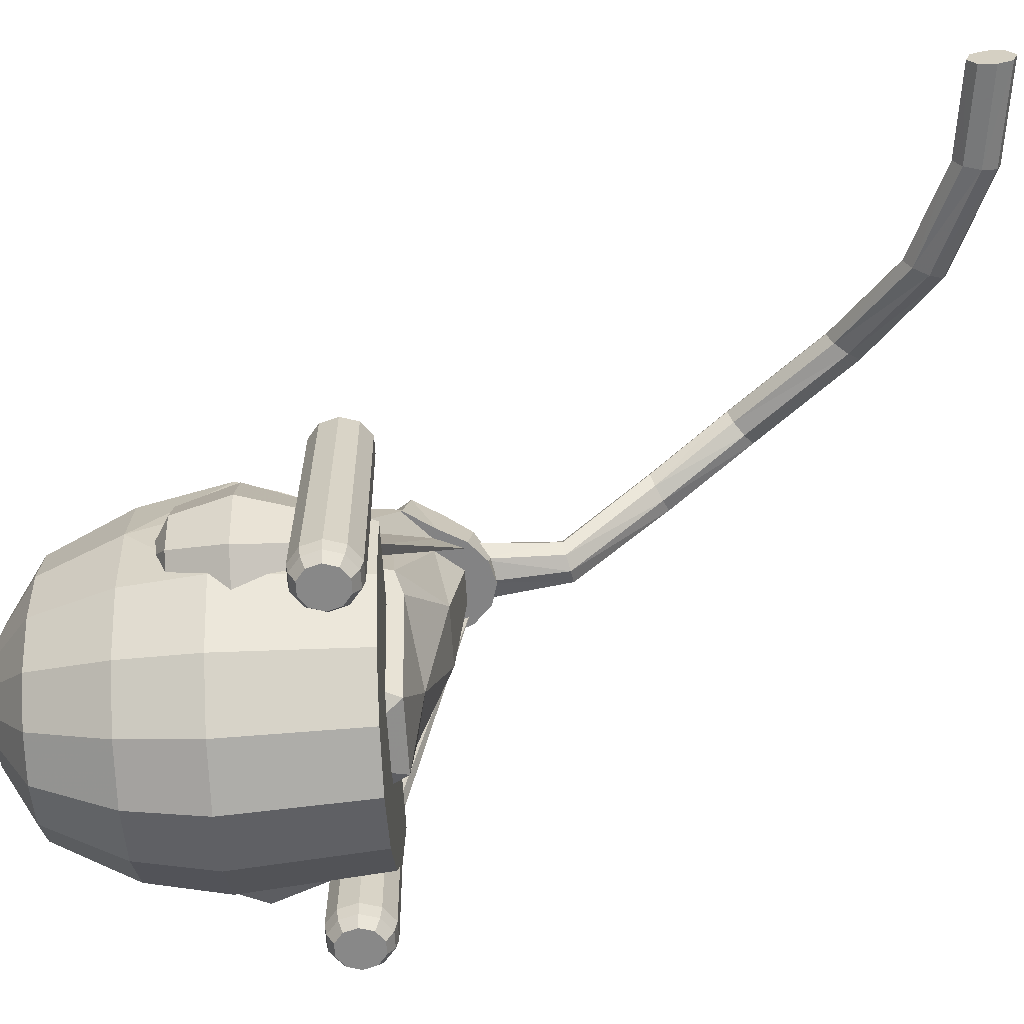
<metadata>
{"format":"obj","ext":"obj","renderer":"f3d","projection":"perspective","resolution":1024,"background":"white","views":[{"elev":-62.7,"azim":-86.7,"up":"+Z"}]}
</metadata>
<code>
g head
v -3.52 55.18 -0.7518
v -3.52 52.15 0.9571
v 3.254 55.18 -0.7518
v 2.996 52.15 -0.6217
v -1.429 52.15 -2.855
v -0.1329 52.15 -3.169
v 2.262 52.15 -1.96
v -3.262 52.15 -0.6217
v -1.964 55.76 3.721
v 1.698 55.74 3.721
v -0.1329 55.95 4.44
v -1.269 55.9 4.589
v 0.3451 50.58 4.747
v -0.1226 50.55 4.616
v 0.5389 50.63 5.068
v -0.784 50.58 5.073
v -10.01 40.56 6.556
v -10.01 40.67 6.245
v -10.01 40.12 5.889
v -10.02 39.86 6.639
v -10.02 39.79 6.052
v -10.02 39.68 6.362
v -4.138 53.41 -2.349
v -4.138 52.44 -2.349
v -3.842 52.44 -2.349
v -3.603 52.63 -2.349
v 2.938 55.97 -0.6147
v 2.938 55.97 1.831
v 2.938 56.48 0.6083
v 2.938 54.74 -1.121
v 2.938 54.74 2.338
v 2.938 53.51 -0.6147
v 2.938 53.51 1.831
v 2.938 53 0.6083
v 3.326 53.23 -2.349
v 3.326 52.63 -2.349
v 3.235 52.93 -2.349
v 3.566 52.44 -2.349
v -3.162 54.74 -1.121
v -0.3476 52.05 4.875
v -0.1329 59.78 0.9571
v -1.429 59.48 0.3031
v -2.528 58.66 -0.2513
v -1.125 59.48 -0.2513
v -1.966 58.66 -1.276
v -3.262 56.89 -0.6217
v -3.52 56.89 0.9571
v -2.725 58.66 0.9571
v -1.536 59.48 0.9571
v -2.528 58.66 2.166
v -3.262 56.89 2.536
v -1.966 58.66 3.19
v -1.429 59.48 1.611
v -3.608 54.07 2.206
v -2.528 56.89 3.874
v -2.725 55.76 4.115
v -1.125 58.66 3.874
v -1.125 59.48 2.166
v -0.6698 59.48 2.536
v -1.429 56.89 4.769
v -1.536 55.91 5.083
v -0.1329 59.48 -0.7518
v 0.404 59.48 -0.6217
v 0.8591 59.48 -0.2513
v 1.163 59.48 0.3031
v 1.27 59.48 0.9571
v 1.163 59.48 1.611
v 0.8591 59.48 2.166
v 0.404 59.48 2.536
v -0.1329 59.48 2.666
v -0.6698 59.48 -0.6217
v -1.125 58.66 -1.96
v -0.1329 58.66 -2.201
v 0.8591 58.66 -1.96
v 1.7 58.66 -1.276
v 2.262 58.66 -0.2513
v 2.459 58.66 0.9571
v 2.262 58.66 2.166
v 1.7 58.66 3.19
v 0.8591 58.66 3.874
v -0.1329 58.66 4.115
v -2.528 56.89 -1.96
v -1.429 56.89 -2.855
v -2.725 55.18 -2.201
v -0.1329 56.89 -3.169
v -1.536 55.18 -3.169
v 1.163 56.89 -2.855
v -0.1329 55.18 -3.509
v 2.262 56.89 -1.96
v 1.27 55.18 -3.169
v 2.996 56.89 -0.6217
v 2.459 55.18 -2.201
v 2.996 56.89 2.536
v 3.254 56.89 0.9571
v 2.262 56.89 3.874
v 1.163 56.89 4.769
v -0.1329 56.89 5.083
v -3.05 54.78 2.923
v -3.52 55.02 2.923
v -3.564 53.11 1.581
v -3.088 53.11 1.581
v -2.528 52.15 -1.96
v 1.163 52.15 -2.855
v 3.254 55.02 2.923
v 3.343 54.07 2.206
v 2.459 55.74 4.115
v 1.003 55.9 4.588
v 1.27 55.91 5.083
v -0.1329 55.95 5.423
v 2.784 54.78 2.923
v -3.126 54.07 2.206
v 2.861 54.07 2.206
v 3.298 53.11 1.581
v 2.822 53.11 1.581
v 3.254 52.15 0.9571
v 2.784 52.15 0.9571
v 0.2997 52.31 4.875
v -0.3147 52.31 4.875
v 0.2888 53.62 5.378
v 0.571 53.28 4.913
v 0.4379 53.18 5.679
v -1.182 52.69 4.839
v -0.7656 53.21 4.995
v -0.54 53.62 5.378
v -0.5695 53.6 4.94
v -0.6891 53.18 5.679
v -0.9799 52.56 5.839
v -0.2839 53.59 5.634
v -0.3409 53.12 6.152
v -0.133 54.02 4.94
v -1.457 51.86 5.833
v -0.4519 52.48 6.457
v -0.6343 51.77 6.502
v 0.03268 53.59 5.634
v 0.08965 53.12 6.152
v 0.2007 52.48 6.457
v 0.3831 51.77 6.502
v 0.7287 52.56 5.839
v 0.9304 52.69 4.839
v -1.772 52 4.75
v 1.521 52 4.75
v 1.206 51.86 5.833
v -1.126 51.18 5.663
v -0.5077 51.1 6.281
v 0.2565 51.1 6.281
v -1.362 51.3 4.662
v 1.111 51.3 4.662
v 0.8748 51.18 5.663
v -1.072 50.71 4.588
v -0.8913 50.62 5.353
v -0.4181 50.56 5.826
v 0.1669 50.56 5.826
v 0.8208 50.71 4.588
v 0.6401 50.62 5.353
v -0.54 50.27 4.952
v -0.2839 50.24 5.208
v 0.03268 50.24 5.208
v -0.6378 50.32 4.538
v 0.2888 50.27 4.952
v 0.3866 50.32 4.538
v -0.1256 50.18 4.52
v -3.285 54.09 2.279
v -1.655 51.93 5.013
v -1.191 52.63 5.069
v -3.286 54.95 3.018
v -3.05 52.15 0.9571
v -1.028 51.3 4.884
v -1.369 51.94 4.832
v -2.877 53.2 1.526
v -2.903 54.1 2.099
v -2.432 55.92 3.947
v 1.103 51.94 4.832
v 1.36 51.92 5.02
v 0.5168 50.71 4.872
v 2.611 53.2 1.526
v 3.043 54.18 2.188
v 3.038 54.93 3.024
v 2.7 54.21 2.001
v 2.658 54.91 2.69
v 1.967 55.94 3.701
v 2.201 55.92 3.983
v 0.7625 51.3 4.884
v 1.077 55.89 4.836
v 0.3488 53.22 4.749
v 0.9206 52.62 5.11
v 0.524 53.2 5.03
v 0.635 52.6 4.776
v -0.1329 56.02 4.834
v -0.1329 56.03 5.082
v -1.343 55.89 4.836
v -0.5142 53.61 4.692
v -0.133 54.01 4.692
v 0.3035 53.6 4.94
v 0.2482 53.61 4.692
v -0.6148 53.22 4.749
v -2.231 55.94 3.7
v -2.899 54.92 2.726
v -0.901 52.6 4.776
v -2.841 52.23 0.8894
v -0.7829 50.71 4.872
v 2.575 52.23 0.8894
v -0.4444 50.81 4.568
v 0.315 50.81 4.568
v -0.7488 51.06 2.574
v -1.744 51.83 1.343
v -3.162 53.51 -0.6147
v -0.3911 51.18 4.954
v -0.4789 51.87 4.923
v 0.2616 51.18 4.954
v 0.6193 51.06 2.574
v -1.028 51.38 4.37
v -2.051 52.01 1.755
v -2.465 53.32 1.416
v -0.06107 51.53 0.5047
v -4.039 53.51 0.6083
v 1.614 51.83 1.343
v 1.922 52.01 1.755
v 2.336 53.32 1.416
v 1.965 53.32 0.1277
v -2.095 53.32 0.1277
v 0.7699 51.83 -1.037
v -0.1181 53.25 -2.04
v -2.34 54.7 -1.342
v -0.8994 51.83 -1.037
v -3.783 53.51 1.473
v -3.162 53.51 1.831
v -3.162 53 0.6083
v -1.452 52.15 4.41
v 2.21 54.7 -1.342
v 0.8986 51.38 4.37
v 1.322 52.15 4.41
v -0.9622 52.42 4.793
v 0.3495 51.87 4.923
v 0.08902 52.5 5.125
v 0.8327 52.42 4.793
v -0.2216 52.5 5.125
v 0.2961 52.05 5.142
v -0.4256 52.05 5.142
v -0.5903 50.55 4.751
v -0.4591 48.77 4.991
v -0.4591 48.84 5.577
v -0.5903 50.63 5.394
v -0.5933 48.83 5.281
v -1.047 46.93 7.3
v -0.135 48.79 5.707
v -0.1226 50.66 5.526
v -0.7435 46.81 7.437
v 0.189 48.71 5.593
v 0.3451 50.66 5.39
v -0.135 48.69 4.877
v 0.3233 48.65 5.302
v 0.189 48.64 5.006
v -0.4398 46.66 7.332
v -0.3139 46.57 7.045
v -0.7435 46.71 6.607
v -1.047 46.86 6.713
v -1.173 46.95 6.999
v -0.4398 46.59 6.745
v -1.969 45.22 8.219
v -1.697 45.04 8.364
v -1.425 44.83 8.266
v -2.082 45.27 7.916
v -1.969 45.15 7.632
v -1.697 44.94 7.534
v -1.425 44.76 7.679
v -1.313 44.71 7.982
v -3.796 43.22 7.765
v -3.708 43.14 8.072
v -3.496 42.89 8.225
v -3.284 42.6 8.135
v -3.708 43.07 7.485
v -3.496 42.79 7.395
v -3.284 42.54 7.548
v -3.196 42.46 7.855
v -5.653 41.67 7.174
v -5.509 41.37 7.333
v -5.364 41.04 7.249
v -5.713 41.77 6.865
v -5.653 41.6 6.587
v -5.509 41.27 6.503
v -5.364 40.97 6.662
v -5.304 40.88 6.97
v -7.919 40.78 6.696
v -7.947 40.89 6.386
v -7.853 40.45 6.858
v -7.786 40.1 6.777
v -7.919 40.71 6.109
v -7.853 40.36 6.028
v -7.786 40.03 6.19
v -7.759 39.92 6.5
v -10.01 40.22 6.719
v -10.01 40.49 5.969
v -4.469 52.93 -2.349
v -4.496 53.32 -2.106
v -4.377 53.23 -2.349
v -4.615 52.93 -2.106
v -4.377 52.63 -2.349
v -4.496 52.54 -2.106
v -4.183 53.56 -2.106
v -3.842 53.41 -2.349
v -3.797 53.56 -2.106
v -3.603 53.23 -2.349
v -3.485 53.32 -2.106
v -3.485 52.54 -2.106
v -3.797 52.29 -2.106
v -3.365 52.93 -2.106
v -3.512 52.93 -2.349
v -4.183 52.29 -2.106
v -4.538 53.35 -1.818
v -4.667 52.93 -1.818
v -4.538 52.5 -1.818
v -4.199 52.24 -1.818
v -3.781 52.24 -1.818
v -3.443 52.5 -1.818
v -3.314 52.93 -1.818
v -3.443 53.35 -1.818
v -3.781 53.62 -1.818
v -4.199 53.62 -1.818
v -4.496 53.32 3.261
v -4.615 52.93 3.261
v -4.183 53.56 3.261
v -4.496 52.54 3.261
v -4.183 52.29 3.261
v -3.797 52.29 3.261
v -3.485 52.54 3.261
v -3.365 52.93 3.261
v -3.485 53.32 3.261
v -3.797 53.56 3.261
v -4.377 53.23 3.505
v -4.377 52.63 3.505
v -3.842 52.44 3.505
v -3.512 52.93 3.505
v -3.603 53.23 3.505
v -4.469 52.93 3.505
v -4.2 53.09 3.667
v -4.138 53.41 3.505
v -3.91 53.19 3.667
v -4.2 52.77 3.667
v -4.138 52.44 3.505
v -3.91 52.66 3.667
v -3.781 52.77 3.667
v -3.603 52.63 3.505
v -3.781 53.09 3.667
v -3.842 53.41 3.505
v -3.99 52.93 3.725
v 3.558 55.97 -0.2565
v 3.815 54.74 -0.6147
v 3.815 55.97 0.6083
v 4.178 54.74 0.6083
v 3.558 55.97 1.473
v 3.815 54.74 1.831
v 3.558 53.51 -0.2565
v 3.815 53.51 0.6083
v 3.558 53.51 1.473
v 4.338 52.93 -2.106
v 4.1 52.63 -2.349
v 4.192 52.93 -2.349
v 4.219 52.54 -2.106
v 4.1 53.23 -2.349
v 4.219 53.32 -2.106
v 3.861 52.44 -2.349
v 3.907 52.29 -2.106
v 3.52 53.56 -2.106
v 3.861 53.41 -2.349
v 3.566 53.41 -2.349
v 3.907 53.56 -2.106
v 3.088 52.93 -2.106
v 3.208 52.54 -2.106
v 3.208 53.32 -2.106
v 3.52 52.29 -2.106
v 4.39 52.93 -1.818
v 4.261 52.5 -1.818
v 4.261 53.35 -1.818
v 3.923 52.24 -1.818
v 3.504 52.24 -1.818
v 3.166 52.5 -1.818
v 3.037 52.93 -1.818
v 3.166 53.35 -1.818
v 3.504 53.62 -1.818
v 3.923 53.62 -1.818
v 4.219 52.54 3.261
v 4.338 52.93 3.261
v 4.219 53.32 3.261
v 3.907 52.29 3.261
v 3.52 52.29 3.261
v 3.208 52.54 3.261
v 3.088 52.93 3.261
v 3.208 53.32 3.261
v 3.52 53.56 3.261
v 3.907 53.56 3.261
v 3.326 53.23 3.505
v 4.1 52.63 3.505
v 3.923 52.77 3.667
v 4.192 52.93 3.505
v 4.1 53.23 3.505
v 3.923 53.09 3.667
v 3.861 52.44 3.505
v 3.566 52.44 3.505
v 3.633 52.66 3.667
v 3.455 52.93 3.667
v 3.326 52.63 3.505
v 3.235 52.93 3.505
v 3.504 53.09 3.667
v 3.566 53.41 3.505
v 3.793 53.19 3.667
v 3.861 53.41 3.505
v 3.713 52.93 3.725
v -3.162 55.97 -0.6147
v -4.039 54.74 -0.6147
v -3.783 55.97 -0.2565
v -4.039 55.97 0.6083
v -4.403 54.74 0.6083
v -3.162 56.48 0.6083
v -3.783 55.97 1.473
v -4.039 54.74 1.831
v -3.162 54.74 2.338
v -3.162 55.97 1.831
v -3.783 53.51 -0.2565
f 1 100 54
f 8 100 1
f 100 8 2
f 113 3 105
f 115 3 113
f 3 115 4
f 103 5 6
f 7 5 103
f 7 102 5
f 4 102 7
f 4 8 102
f 115 8 4
f 116 8 115
f 166 8 116
f 8 166 2
f 107 9 10
f 11 9 107
f 9 11 12
f 239 13 14
f 239 15 13
f 16 15 239
f 16 249 15
f 242 249 16
f 249 242 246
f 292 17 18
f 292 291 17
f 19 291 292
f 19 20 291
f 21 20 19
f 20 21 22
f 295 297 293
f 23 297 295
f 23 24 297
f 300 24 23
f 300 25 24
f 302 25 300
f 302 26 25
f 26 302 307
f 27 28 29
f 30 28 27
f 30 31 28
f 32 31 30
f 32 33 31
f 33 32 34
f 35 36 37
f 365 36 35
f 365 38 36
f 364 38 365
f 364 361 38
f 359 361 364
f 359 356 361
f 356 359 357
f 417 408 413
f 416 408 417
f 416 39 408
f 226 39 416
f 226 206 39
f 206 226 227
f 118 40 233
f 49 41 42
f 48 42 43
f 42 48 49
f 43 44 45
f 44 43 42
f 46 48 43
f 48 46 47
f 48 53 49
f 53 48 50
f 47 50 48
f 50 47 51
f 50 58 53
f 58 50 52
f 53 41 49
f 47 99 51
f 99 47 54
f 47 1 54
f 51 52 50
f 52 51 55
f 51 56 55
f 56 51 99
f 52 59 58
f 59 52 57
f 58 41 53
f 58 59 41
f 60 52 55
f 52 60 57
f 61 55 56
f 55 61 60
f 41 44 42
f 41 71 44
f 41 62 71
f 41 63 62
f 41 64 63
f 41 65 64
f 41 66 65
f 41 67 66
f 41 68 67
f 41 69 68
f 41 70 69
f 41 59 70
f 45 71 72
f 71 45 44
f 72 62 73
f 62 72 71
f 62 74 73
f 74 62 63
f 63 75 74
f 75 63 64
f 64 76 75
f 76 64 65
f 66 76 65
f 76 66 77
f 67 77 66
f 77 67 78
f 68 78 67
f 78 68 79
f 69 79 68
f 79 69 80
f 70 80 69
f 80 70 81
f 57 70 59
f 70 57 81
f 82 43 45
f 43 82 46
f 46 1 47
f 45 83 82
f 83 45 72
f 84 46 82
f 46 84 1
f 73 83 72
f 83 73 85
f 82 86 84
f 86 82 83
f 74 85 73
f 85 74 87
f 85 86 83
f 86 85 88
f 75 87 74
f 87 75 89
f 87 88 85
f 88 87 90
f 91 75 76
f 75 91 89
f 89 90 87
f 90 89 92
f 94 76 77
f 76 94 91
f 3 89 91
f 89 3 92
f 93 77 78
f 77 93 94
f 94 3 91
f 94 105 3
f 95 78 79
f 78 95 93
f 104 94 93
f 94 104 105
f 96 79 80
f 79 96 95
f 106 93 95
f 93 106 104
f 97 80 81
f 80 97 96
f 108 95 96
f 95 108 106
f 97 57 60
f 57 97 81
f 109 96 97
f 96 109 108
f 109 60 61
f 60 109 97
f 98 54 111
f 54 98 99
f 100 111 54
f 111 100 101
f 9 99 98
f 99 9 56
f 12 56 9
f 56 12 61
f 102 1 84
f 1 102 8
f 86 102 84
f 102 86 5
f 88 5 86
f 5 88 6
f 88 103 6
f 103 88 90
f 90 7 103
f 7 90 92
f 4 92 3
f 92 4 7
f 104 112 105
f 112 104 110
f 104 10 110
f 10 104 106
f 106 107 10
f 107 106 108
f 108 11 107
f 11 108 109
f 11 61 12
f 61 11 109
f 110 111 112
f 111 110 98
f 98 10 9
f 10 98 110
f 2 101 100
f 101 2 166
f 114 111 101
f 111 114 112
f 116 101 166
f 101 116 114
f 113 112 114
f 112 113 105
f 115 114 116
f 114 115 113
f 118 117 233
f 125 130 193
f 193 123 125
f 123 193 120
f 119 120 193
f 120 119 121
f 120 122 123
f 122 120 139
f 123 124 125
f 124 123 126
f 122 126 123
f 126 122 127
f 126 128 124
f 128 126 129
f 124 130 125
f 140 127 122
f 127 140 131
f 132 126 127
f 126 132 129
f 133 127 131
f 127 133 132
f 129 134 128
f 134 129 135
f 128 130 124
f 130 128 134
f 132 135 129
f 135 132 136
f 133 136 132
f 136 133 137
f 130 119 193
f 119 130 134
f 134 121 119
f 121 134 135
f 121 139 120
f 139 121 138
f 139 140 122
f 140 139 141
f 136 121 135
f 121 136 138
f 138 141 139
f 141 138 142
f 137 138 136
f 138 137 142
f 146 131 140
f 131 146 143
f 143 133 131
f 133 143 144
f 145 133 144
f 133 145 137
f 140 147 146
f 147 140 141
f 142 147 141
f 147 142 148
f 148 137 145
f 137 148 142
f 149 143 146
f 143 149 150
f 150 144 143
f 144 150 151
f 152 144 151
f 144 152 145
f 146 153 149
f 153 146 147
f 148 153 147
f 153 148 154
f 145 154 148
f 154 145 152
f 155 149 158
f 149 155 150
f 156 150 155
f 150 156 151
f 152 156 157
f 156 152 151
f 149 160 158
f 160 149 153
f 153 159 160
f 159 153 154
f 154 157 159
f 157 154 152
f 158 161 155
f 157 155 161
f 155 157 156
f 160 161 158
f 159 161 160
f 161 159 157
f 101 163 162
f 163 101 167
f 170 101 162
f 101 170 169
f 162 164 165
f 164 162 163
f 168 164 163
f 164 168 198
f 164 171 165
f 171 164 123
f 198 123 164
f 123 198 195
f 165 170 162
f 170 165 197
f 166 167 101
f 167 166 200
f 167 168 163
f 168 169 170
f 169 168 167
f 169 166 101
f 166 169 199
f 167 199 169
f 199 167 200
f 123 190 171
f 190 123 125
f 125 195 191
f 195 125 123
f 165 196 197
f 196 165 171
f 198 170 197
f 170 198 168
f 185 176 177
f 176 185 173
f 173 114 176
f 114 173 182
f 172 182 173
f 182 116 114
f 116 182 174
f 178 114 175
f 114 178 176
f 179 176 178
f 176 179 177
f 178 187 179
f 187 178 172
f 180 177 179
f 177 180 181
f 179 184 180
f 184 179 187
f 185 181 186
f 181 185 177
f 116 174 201
f 175 116 201
f 116 175 114
f 175 172 178
f 172 175 182
f 172 185 187
f 185 172 173
f 107 181 180
f 181 107 183
f 107 184 194
f 184 107 180
f 186 183 193
f 183 186 181
f 184 185 186
f 185 184 187
f 188 183 107
f 183 188 189
f 188 194 192
f 194 188 107
f 193 189 130
f 189 193 183
f 184 193 194
f 193 184 186
f 190 188 12
f 188 190 189
f 12 192 191
f 192 12 188
f 130 190 125
f 190 130 189
f 171 12 196
f 12 171 190
f 130 191 192
f 191 130 125
f 193 192 194
f 192 193 130
f 12 195 196
f 195 12 191
f 195 197 196
f 197 195 198
f 200 166 199
f 201 182 175
f 182 201 174
f 203 207 202
f 203 209 207
f 203 230 209
f 202 204 203
f 202 211 204
f 204 210 203
f 204 214 210
f 204 205 214
f 418 412 409
f 207 211 202
f 207 208 211
f 207 233 208
f 209 233 207
f 210 214 216
f 210 230 203
f 211 212 204
f 211 228 212
f 211 208 228
f 212 205 204
f 212 213 205
f 212 228 213
f 412 418 215
f 215 415 412
f 415 215 225
f 216 217 210
f 216 218 217
f 216 219 218
f 217 230 210
f 217 231 230
f 218 219 220
f 218 231 217
f 214 221 216
f 226 415 225
f 221 214 224
f 221 219 216
f 415 226 416
f 224 222 221
f 224 223 222
f 224 205 220
f 206 227 418
f 222 229 221
f 220 223 224
f 220 213 218
f 220 229 223
f 220 219 229
f 223 229 222
f 214 205 224
f 418 227 215
f 215 227 225
f 205 213 220
f 225 227 226
f 213 228 218
f 228 231 218
f 228 232 231
f 229 219 221
f 230 233 209
f 230 231 233
f 208 232 228
f 208 238 232
f 233 238 208
f 231 235 233
f 231 232 235
f 235 237 233
f 232 234 235
f 232 236 234
f 234 237 235
f 234 236 237
f 237 238 233
f 237 236 238
f 238 236 232
f 239 243 16
f 243 239 240
f 16 241 242
f 241 16 243
f 257 241 243
f 241 257 244
f 245 242 241
f 242 245 246
f 247 241 244
f 241 247 245
f 248 246 245
f 246 248 249
f 239 250 240
f 250 239 14
f 248 15 249
f 15 248 251
f 14 252 250
f 252 14 13
f 251 13 15
f 13 251 252
f 253 245 247
f 245 253 248
f 253 251 248
f 251 253 254
f 240 255 256
f 255 240 250
f 240 257 243
f 257 240 256
f 251 258 252
f 258 251 254
f 250 258 255
f 258 250 252
f 262 244 257
f 244 262 259
f 260 244 259
f 244 260 247
f 261 247 260
f 247 261 253
f 256 262 257
f 262 256 263
f 256 264 263
f 264 256 255
f 255 265 264
f 265 255 258
f 254 265 258
f 265 254 266
f 261 254 253
f 254 261 266
f 267 259 262
f 259 267 268
f 269 259 268
f 259 269 260
f 270 260 269
f 260 270 261
f 263 267 262
f 267 263 271
f 263 272 271
f 272 263 264
f 264 273 272
f 273 264 265
f 266 273 265
f 273 266 274
f 270 266 261
f 266 270 274
f 275 267 278
f 267 275 268
f 276 268 275
f 268 276 269
f 277 269 276
f 269 277 270
f 278 271 279
f 271 278 267
f 271 280 279
f 280 271 272
f 272 281 280
f 281 272 273
f 273 282 281
f 282 273 274
f 274 277 282
f 277 274 270
f 283 278 284
f 278 283 275
f 285 275 283
f 275 285 276
f 286 276 285
f 276 286 277
f 284 279 287
f 279 284 278
f 279 288 287
f 288 279 280
f 280 289 288
f 289 280 281
f 281 290 289
f 290 281 282
f 282 286 290
f 286 282 277
f 17 284 18
f 284 17 283
f 291 283 17
f 283 291 285
f 20 285 291
f 285 20 286
f 18 287 292
f 287 18 284
f 287 19 292
f 19 287 288
f 288 21 19
f 21 288 289
f 289 22 21
f 22 289 290
f 290 20 22
f 20 290 286
f 293 294 295
f 294 293 296
f 294 23 295
f 23 294 299
f 297 296 293
f 296 297 298
f 299 300 23
f 300 299 301
f 301 302 300
f 302 301 303
f 304 25 26
f 25 304 305
f 306 302 303
f 302 306 307
f 306 26 307
f 26 306 304
f 305 24 25
f 24 305 308
f 308 297 24
f 297 308 298
f 296 309 294
f 309 296 310
f 309 299 294
f 299 309 318
f 298 310 296
f 310 298 311
f 312 298 308
f 298 312 311
f 313 308 305
f 308 313 312
f 314 305 304
f 305 314 313
f 315 304 306
f 304 315 314
f 315 303 316
f 303 315 306
f 317 303 301
f 303 317 316
f 318 301 299
f 301 318 317
f 310 319 309
f 319 310 320
f 319 318 309
f 318 319 321
f 310 322 320
f 322 310 311
f 323 311 312
f 311 323 322
f 324 312 313
f 312 324 323
f 325 313 314
f 313 325 324
f 325 315 326
f 315 325 314
f 326 316 327
f 316 326 315
f 328 316 317
f 316 328 327
f 321 317 318
f 317 321 328
f 320 329 319
f 329 320 334
f 329 321 319
f 321 329 336
f 320 330 334
f 330 320 322
f 339 322 323
f 322 339 330
f 331 323 324
f 323 331 339
f 342 324 325
f 324 342 331
f 342 326 332
f 326 342 325
f 332 327 333
f 327 332 326
f 344 327 328
f 327 344 333
f 336 328 321
f 328 336 344
f 338 329 334
f 329 338 335
f 335 336 329
f 336 335 337
f 330 338 334
f 339 338 330
f 338 339 340
f 340 339 331
f 331 341 340
f 341 331 342
f 342 343 341
f 343 342 332
f 333 343 332
f 343 344 337
f 344 343 333
f 336 337 344
f 338 345 335
f 335 345 337
f 340 345 338
f 341 345 340
f 343 345 341
f 337 345 343
f 27 29 346
f 346 30 27
f 30 346 347
f 346 29 348
f 349 346 348
f 346 349 347
f 348 29 350
f 351 348 350
f 348 351 349
f 350 29 28
f 31 350 28
f 350 31 351
f 30 352 32
f 352 30 347
f 353 347 349
f 347 353 352
f 354 349 351
f 349 354 353
f 354 31 33
f 31 354 351
f 352 34 32
f 353 34 352
f 354 34 353
f 33 34 354
f 355 356 357
f 356 355 358
f 355 359 360
f 359 355 357
f 358 361 356
f 361 358 362
f 366 359 364
f 359 366 360
f 363 364 365
f 364 363 366
f 36 367 37
f 367 36 368
f 369 365 35
f 365 369 363
f 37 369 35
f 369 37 367
f 370 36 38
f 36 370 368
f 362 38 361
f 38 362 370
f 371 358 355
f 358 371 372
f 371 360 373
f 360 371 355
f 372 362 358
f 362 372 374
f 374 370 362
f 370 374 375
f 375 368 370
f 368 375 376
f 368 377 367
f 377 368 376
f 367 378 369
f 378 367 377
f 378 363 369
f 363 378 379
f 379 366 363
f 366 379 380
f 380 360 366
f 360 380 373
f 381 371 382
f 371 381 372
f 382 373 383
f 373 382 371
f 381 374 372
f 374 381 384
f 384 375 374
f 375 384 385
f 385 376 375
f 376 385 386
f 377 386 387
f 386 377 376
f 377 388 378
f 388 377 387
f 388 379 378
f 379 388 389
f 389 380 379
f 380 389 390
f 390 373 380
f 373 390 383
f 392 382 394
f 382 392 381
f 394 383 395
f 383 394 382
f 392 384 381
f 384 392 397
f 397 385 384
f 385 397 398
f 398 386 385
f 386 398 401
f 387 401 402
f 401 387 386
f 387 391 388
f 391 387 402
f 391 389 388
f 389 391 404
f 404 390 389
f 390 404 406
f 406 383 390
f 383 406 395
f 393 392 394
f 393 395 396
f 395 393 394
f 397 393 399
f 393 397 392
f 399 398 397
f 398 400 401
f 400 398 399
f 401 400 402
f 400 391 402
f 391 400 403
f 403 404 391
f 404 403 405
f 404 405 406
f 396 406 405
f 406 396 395
f 396 407 393
f 393 407 399
f 399 407 400
f 400 407 403
f 403 407 405
f 405 407 396
f 408 409 410
f 409 408 39
f 409 411 410
f 411 409 412
f 410 413 408
f 412 414 411
f 414 412 415
f 411 413 410
f 416 414 415
f 414 416 417
f 414 413 411
f 417 413 414
f 39 418 409
f 418 39 206

</code>
